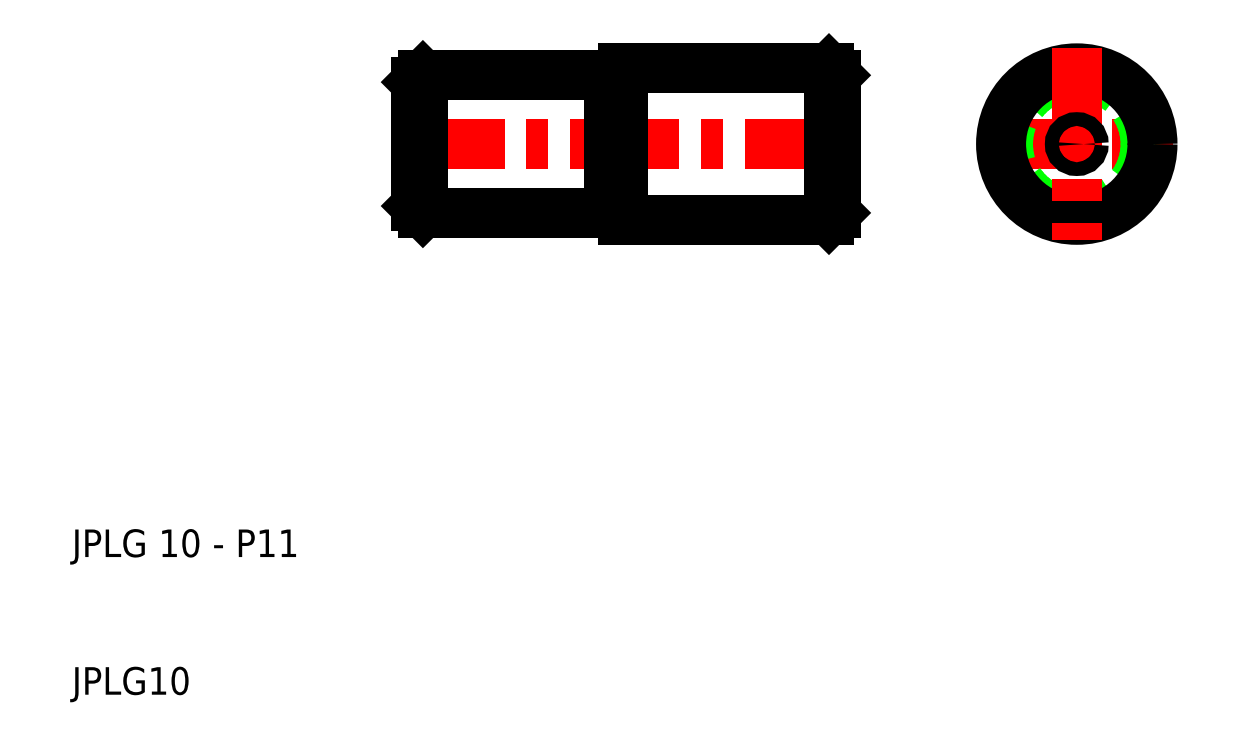
<metadata>
{"format":"dxf","ext":"dxf","renderer":"ezdxf+matplotlib","layout":"modelspace","background":"white","min_lineweight":24,"dpi":150}
</metadata>
<code>
0
SECTION
2
ENTITIES
0
LINE
8
CENTER
10
76
20
50
30
0
11
90
21
50
31
0
0
CIRCLE
8
0
10
83
20
50
30
0
40
5
0
CIRCLE
8
0
10
83
20
50
30
0
40
5.5
0
TEXT
8
0
10
10
20
10
30
0
40
2
1
JPLG10
0
TEXT
8
0
10
10
20
20
30
0
40
2
1
JPLG 10 - P11
0
LINE
8
CENTER
10
33.5
20
50
30
0
11
67
21
50
31
0
0
LINE
8
0
10
35.5
20
45
30
0
11
49
21
45
31
0
0
LINE
8
0
10
35.5
20
55
30
0
11
49
21
55
31
0
0
LINE
8
0
10
35
20
49.5
30
0
11
35.5
21
50
31
0
0
LINE
8
0
10
35.5
20
45
30
0
11
35.5
21
50
31
0
0
LINE
8
0
10
35
20
50
30
0
11
35
21
45.5
31
0
0
LINE
8
0
10
35
20
45.5
30
0
11
35.5
21
45
31
0
0
LINE
8
0
10
35
20
50.5
30
0
11
35.5
21
50
31
0
0
LINE
8
0
10
35
20
54.5
30
0
11
35.5
21
55
31
0
0
LINE
8
0
10
35
20
50
30
0
11
35
21
54.5
31
0
0
LINE
8
0
10
35.5
20
55
30
0
11
35.5
21
50
31
0
0
LINE
8
0
10
50
20
44.5
30
0
11
65
21
44.5
31
0
0
LINE
8
0
10
50
20
55.5
30
0
11
65
21
55.5
31
0
0
LINE
8
0
10
50
20
50
30
0
11
50
21
45.1
31
0
0
LINE
8
0
10
49
20
45.1
30
0
11
49
21
50
31
0
0
LINE
8
0
10
49
20
45
30
0
11
49
21
45.1
31
0
0
LINE
8
0
10
49
20
45.1
30
0
11
50
21
45.1
31
0
0
LINE
8
0
10
50
20
45.1
30
0
11
50
21
44.5
31
0
0
LINE
8
0
10
50
20
54.9
30
0
11
50
21
55.5
31
0
0
LINE
8
0
10
49
20
54.9
30
0
11
50
21
54.9
31
0
0
LINE
8
0
10
49
20
55
30
0
11
49
21
54.9
31
0
0
LINE
8
0
10
50
20
50
30
0
11
50
21
54.9
31
0
0
LINE
8
0
10
49
20
54.9
30
0
11
49
21
50
31
0
0
LINE
8
0
10
65
20
50
30
0
11
65.5
21
49.5
31
0
0
LINE
8
0
10
65
20
44.5
30
0
11
65
21
50
31
0
0
LINE
8
0
10
65.5
20
45
30
0
11
65.5
21
50
31
0
0
LINE
8
0
10
65
20
44.5
30
0
11
65.5
21
45
31
0
0
LINE
8
0
10
65
20
50
30
0
11
65.5
21
50.5
31
0
0
LINE
8
0
10
65.5
20
55
30
0
11
65.5
21
50
31
0
0
LINE
8
0
10
65
20
55.5
30
0
11
65.5
21
55
31
0
0
LINE
8
0
10
65
20
55.5
30
0
11
65
21
50
31
0
0
LINE
8
CENTER
10
83
20
57
30
0
11
83
21
43
31
0
0
CIRCLE
8
0
10
83
20
50
30
0
40
0.5
0
ENDSEC
0
EOF

</code>
